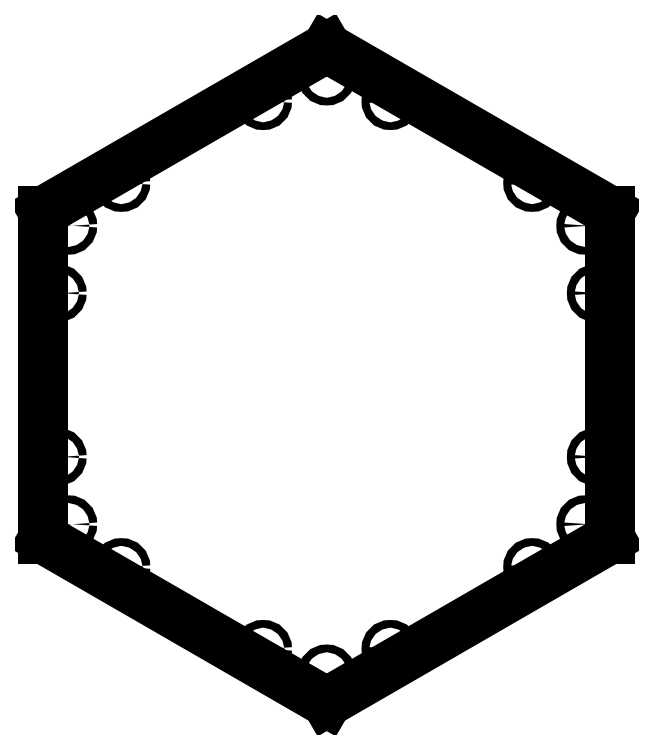
<metadata>
{"format":"dxf","ext":"dxf","renderer":"ezdxf+matplotlib","layout":"modelspace","background":"white","min_lineweight":24,"dpi":150}
</metadata>
<code>
0
SECTION
2
ENTITIES
0
LINE
8
Sketch119
10
0
20
-288.7
30
0
11
250
21
-144.3
31
0
0
LINE
8
Sketch119
10
250
20
-144.3
30
0
11
250
21
144.3
31
0
0
LINE
8
Sketch119
10
250
20
144.3
30
0
11
-2.842e-14
21
288.7
31
0
0
LINE
8
Sketch119
10
-2.842e-14
20
288.7
30
0
11
-250
21
144.3
31
0
0
LINE
8
Sketch119
10
-250
20
144.3
30
0
11
-250
21
-144.3
31
0
0
LINE
8
Sketch119
10
-250
20
-144.3
30
0
11
0
21
-288.7
31
0
0
CIRCLE
8
Sketch119
10
-181.2
20
-169.4
40
3.429
0
CIRCLE
8
Sketch119
10
-56.15
20
-241.6
40
3.429
0
CIRCLE
8
Sketch119
10
-3.224e-14
20
-263.3
40
3.429
0
CIRCLE
8
Sketch119
10
-228
20
-131.6
40
3.429
0
CIRCLE
8
Sketch119
10
-237.3
20
-72.17
40
3.429
0
CIRCLE
8
Sketch119
10
56.15
20
-241.6
40
3.429
0
CIRCLE
8
Sketch119
10
181.2
20
-169.4
40
3.429
0
CIRCLE
8
Sketch119
10
228
20
-131.6
40
3.429
0
CIRCLE
8
Sketch119
10
237.3
20
-72.17
40
3.429
0
CIRCLE
8
Sketch119
10
-237.3
20
72.17
40
3.429
0
CIRCLE
8
Sketch119
10
-228
20
131.6
40
3.429
0
CIRCLE
8
Sketch119
10
-181.2
20
169.4
40
3.429
0
CIRCLE
8
Sketch119
10
-56.15
20
241.6
40
3.429
0
CIRCLE
8
Sketch119
10
0
20
263.3
40
3.429
0
CIRCLE
8
Sketch119
10
237.3
20
72.17
40
3.429
0
CIRCLE
8
Sketch119
10
228
20
131.6
40
3.429
0
CIRCLE
8
Sketch119
10
56.15
20
241.6
40
3.429
0
CIRCLE
8
Sketch119
10
181.2
20
169.4
40
3.429
0
ENDSEC
0
EOF

</code>
